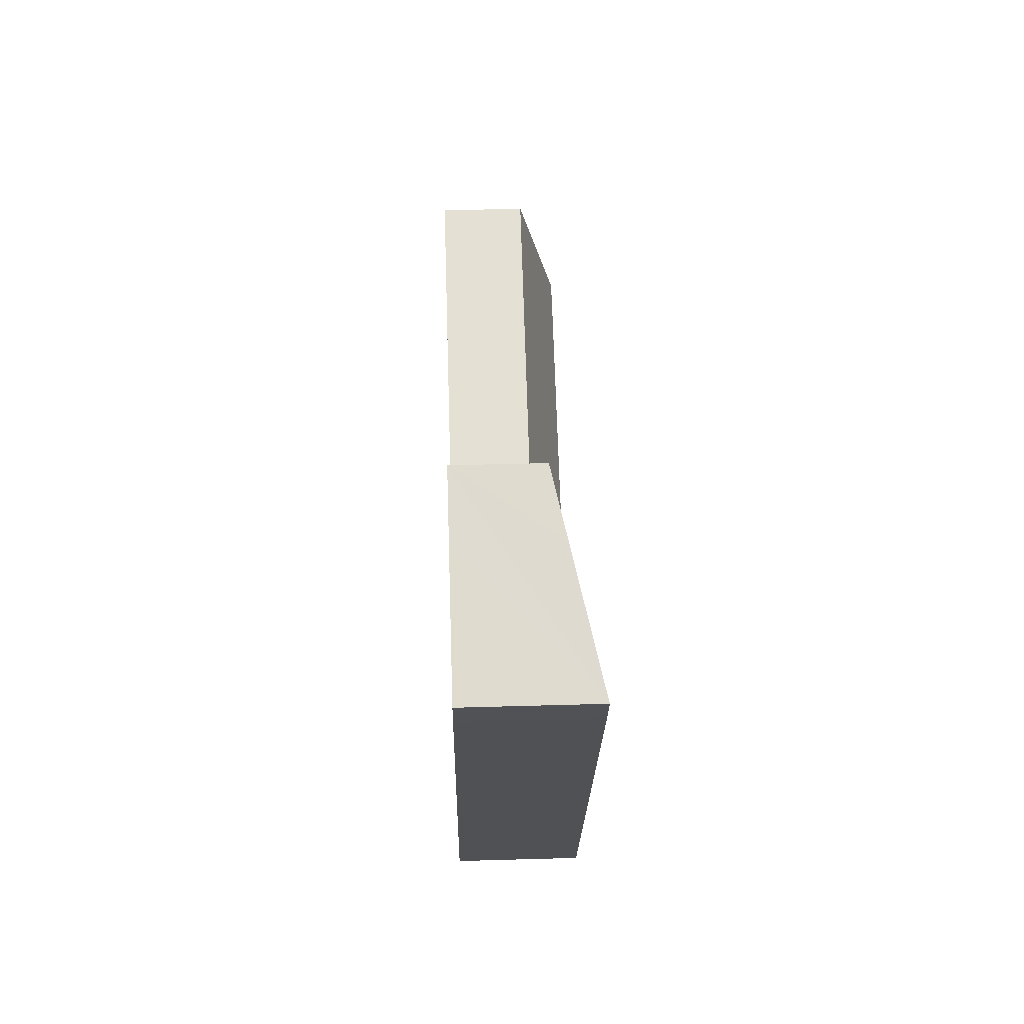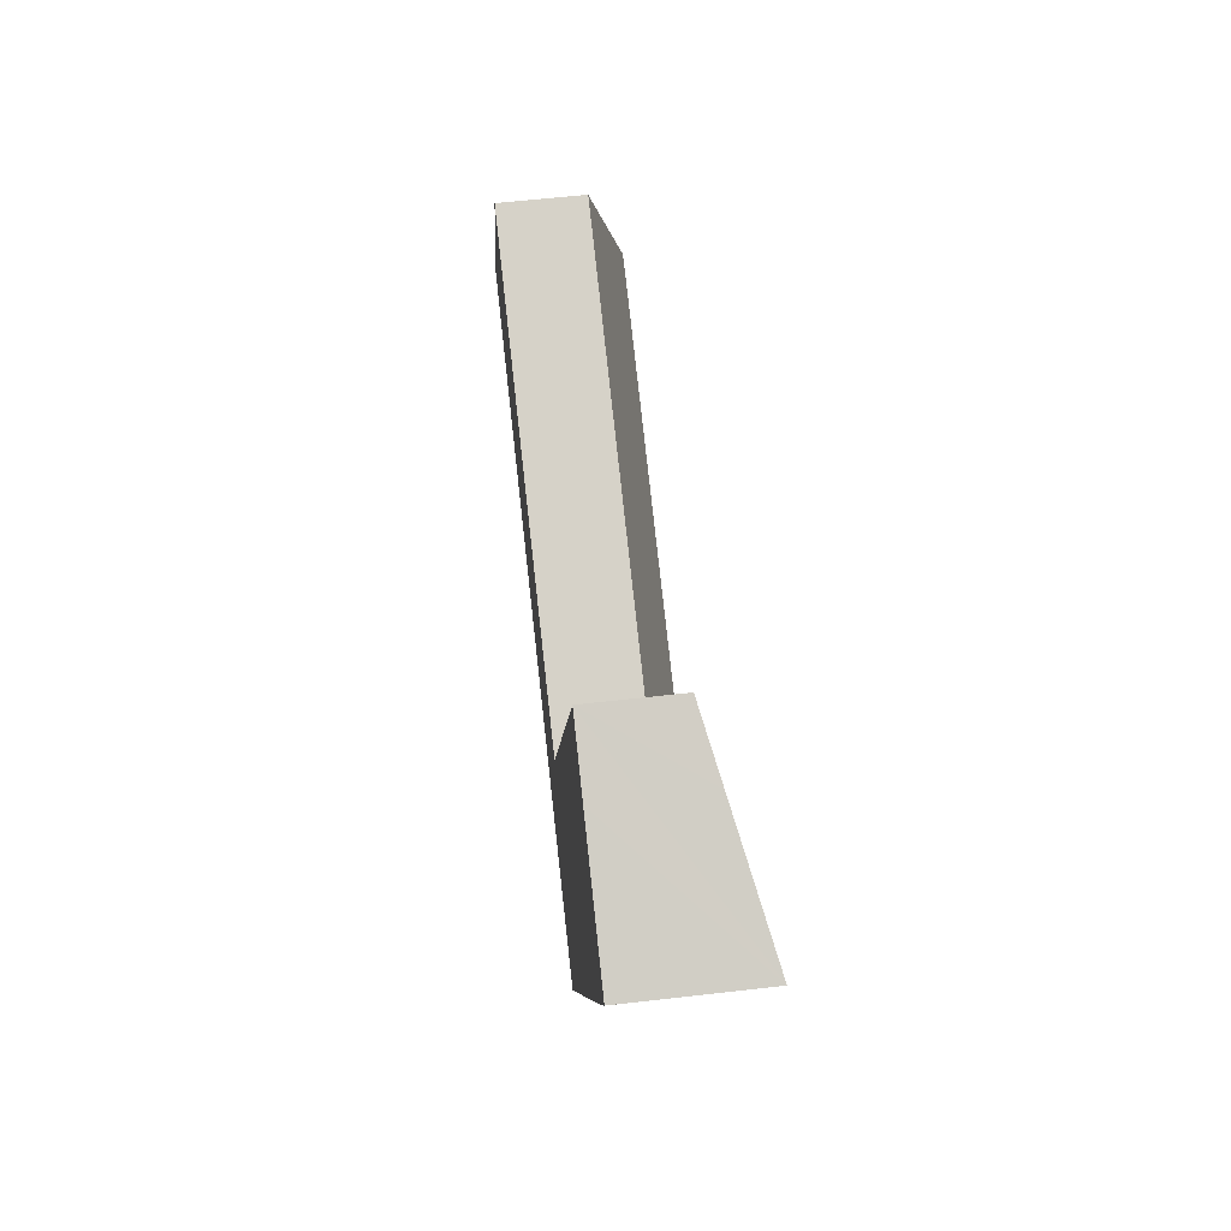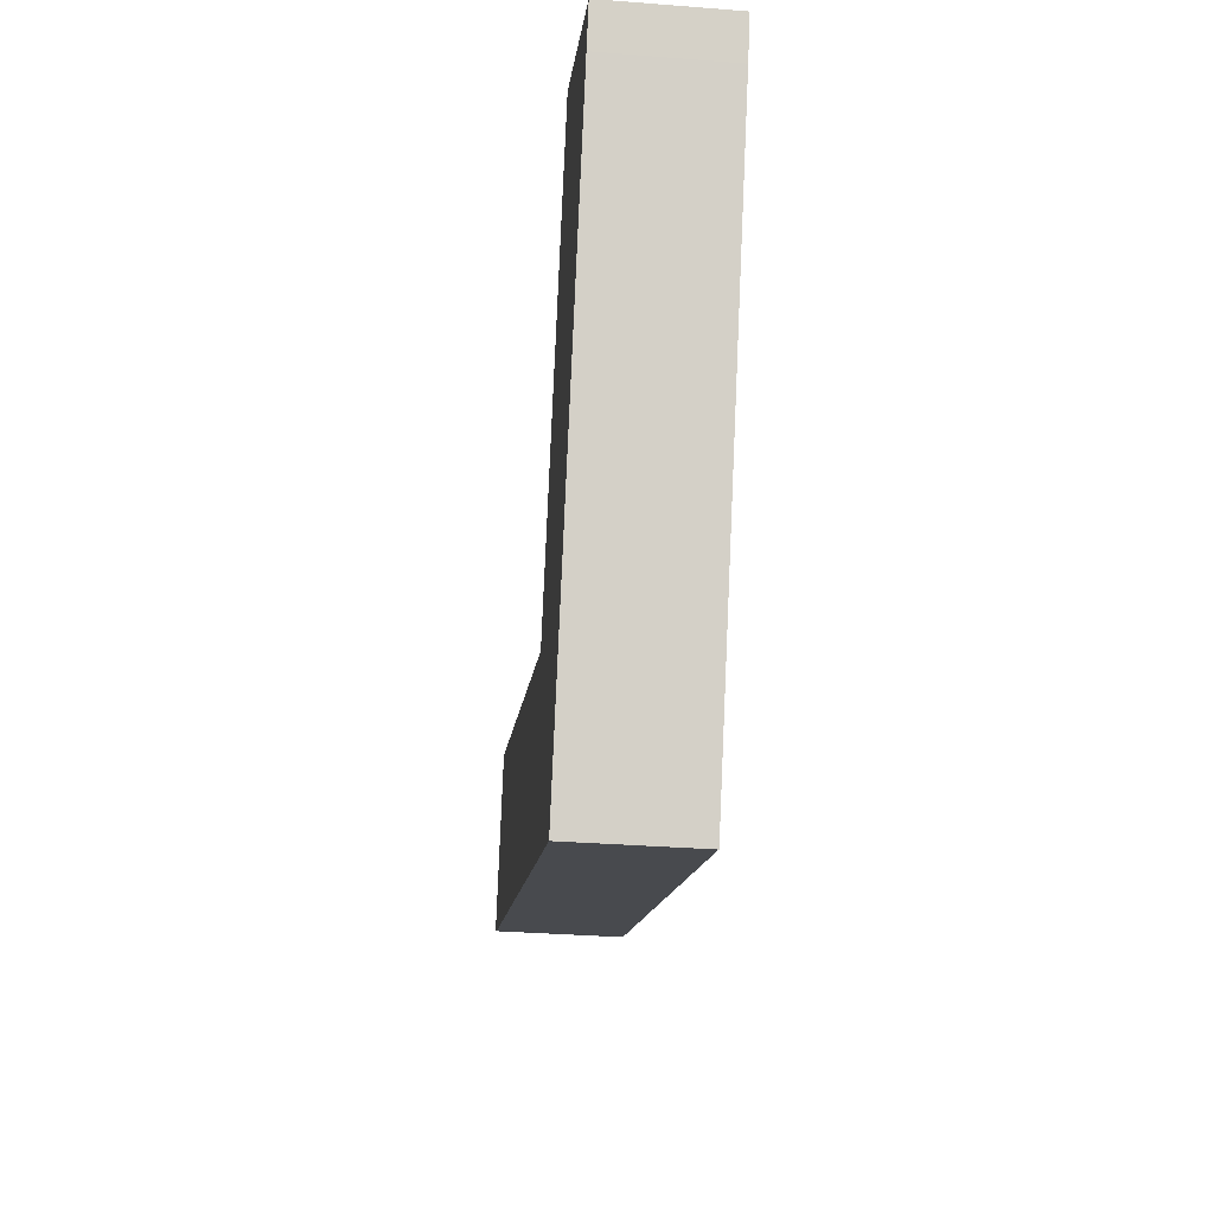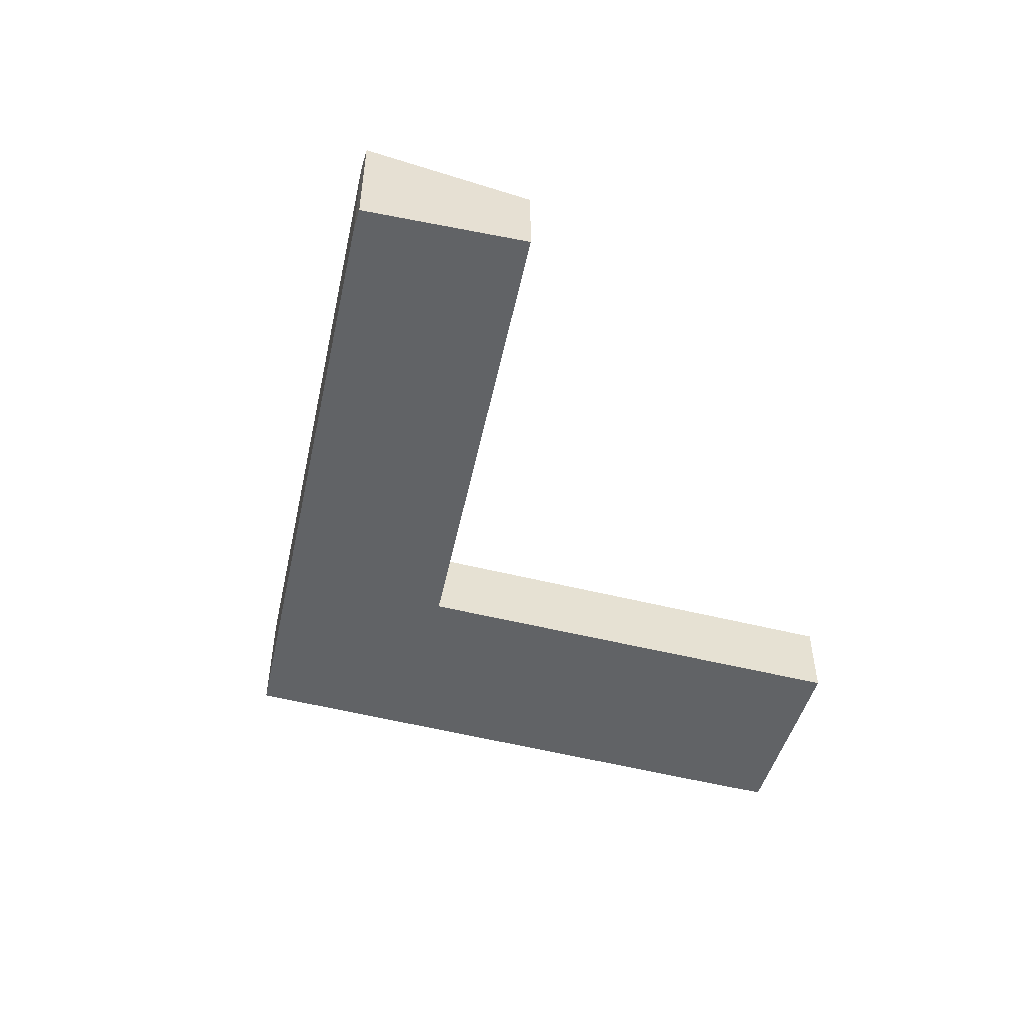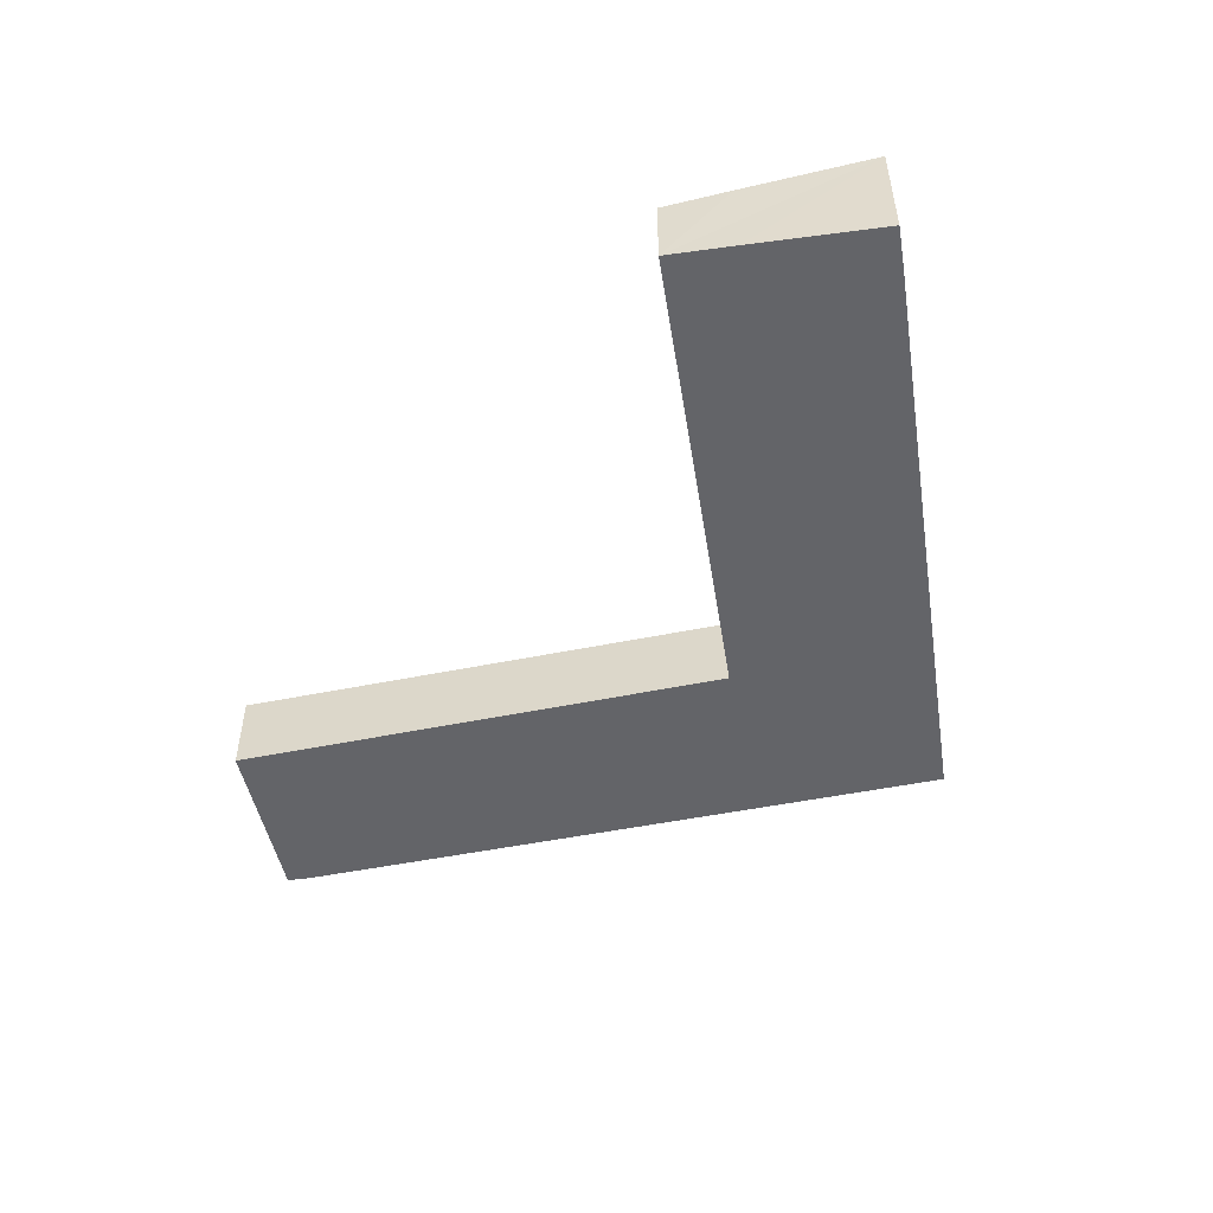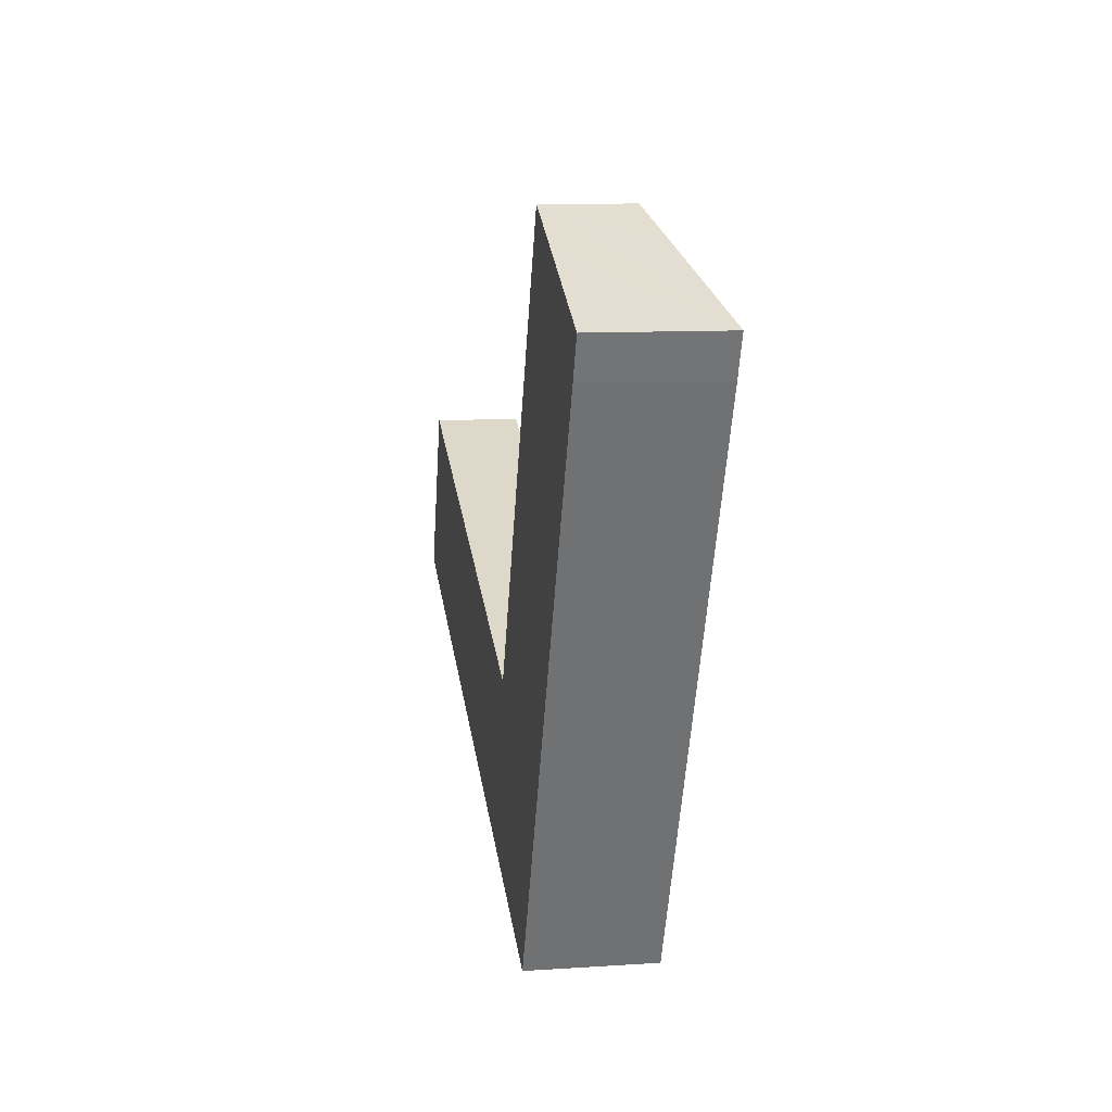
<metadata>
{"format":"obj","ext":"obj","renderer":"f3d","projection":"perspective","resolution":1024,"background":"white","views":[{"elev":45.5,"azim":88.1,"up":"+Z"},{"elev":58.2,"azim":83.2,"up":"+Z"},{"elev":-33.9,"azim":84.0,"up":"+Z"},{"elev":-50.8,"azim":-81.1,"up":"+Y"},{"elev":-51.3,"azim":33.4,"up":"+Y"},{"elev":10.3,"azim":80.4,"up":"+Z"}]}
</metadata>
<code>
v  29.15 5.578 -11.34
v  32.63 5.593 -3.965
v  29.21 5.591 -11.37
v  24.17 3.784 -0.756
v  24.12 3.774 -0.737
v  40.52 5.598 13.17
v  24.2 3.784 -0.687
v  31.54 3.757 15.62
v  41.3 5.591 14.92
v  35.78 4.368 17.52
v  32.99 3.751 18.82
v  2.841 3.807 7.384
v  0.946 5.595 -0.45
v  0 5.578 3.416e-16
v  20.66 5.583 -8.063
v  24.04 3.774 -0.707
v  0 0 0
v  2.841 -4.521e-16 7.384
v  24.04 4.329e-17 -0.707
v  24.17 4.629e-17 -0.756
v  24.12 4.513e-17 -0.737
v  24.2 4.207e-17 -0.687
v  31.54 -9.562e-16 15.62
v  32.99 -1.153e-15 18.82
v  35.78 -1.073e-15 17.52
v  41.3 -9.135e-16 14.92
v  40.52 -8.064e-16 13.17
v  32.63 2.428e-16 -3.965
v  29.21 6.96e-16 -11.37
v  0.946 2.755e-17 -0.45
v  20.66 4.937e-16 -8.063
v  29.15 6.945e-16 -11.34
g defaultobject
f 1 2 3
f 2 1 4
f 4 1 5
f 4 6 2
f 6 4 7
f 6 7 8
f 6 8 9
f 9 8 10
f 10 8 11
f 12 13 14
f 13 12 15
f 15 12 16
f 15 16 1
f 1 16 5
f 17 12 14
f 12 17 18
f 18 16 12
f 16 18 19
f 16 19 5
f 5 19 4
f 4 19 20
f 20 19 21
f 20 7 4
f 7 20 8
f 8 20 22
f 8 22 23
f 8 23 11
f 11 23 24
f 24 10 11
f 10 24 9
f 9 24 25
f 9 25 26
f 9 27 6
f 27 9 26
f 27 2 6
f 2 27 28
f 2 28 3
f 3 28 29
f 30 14 13
f 14 30 17
f 30 13 15
f 29 1 3
f 1 29 15
f 15 29 31
f 15 31 30
f 31 29 32
f 25 27 26
f 27 25 28
f 28 25 24
f 28 24 23
f 28 23 22
f 28 22 29
f 29 22 20
f 29 20 19
f 29 19 18
f 29 18 32
f 32 18 31
f 31 18 30
f 30 18 17

</code>
